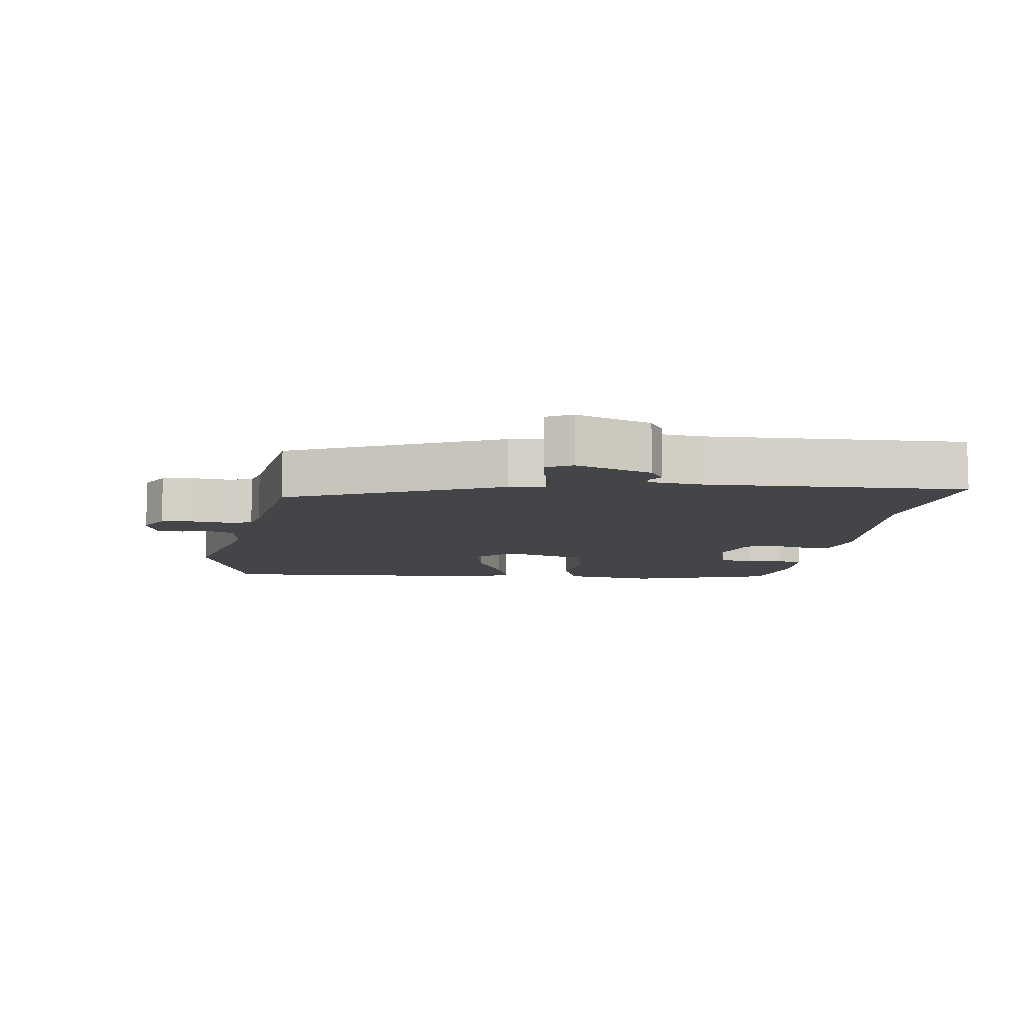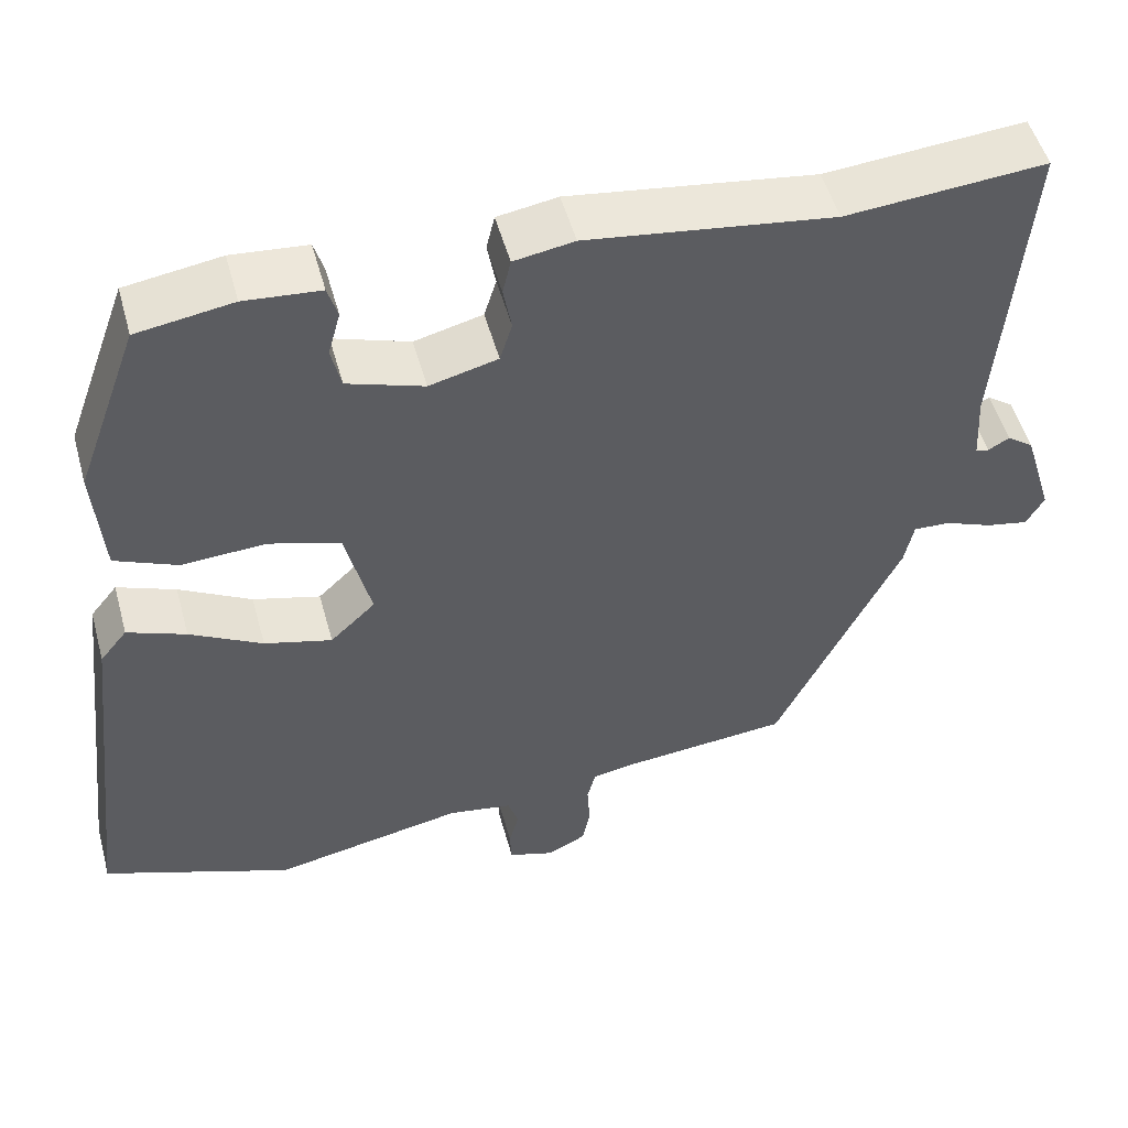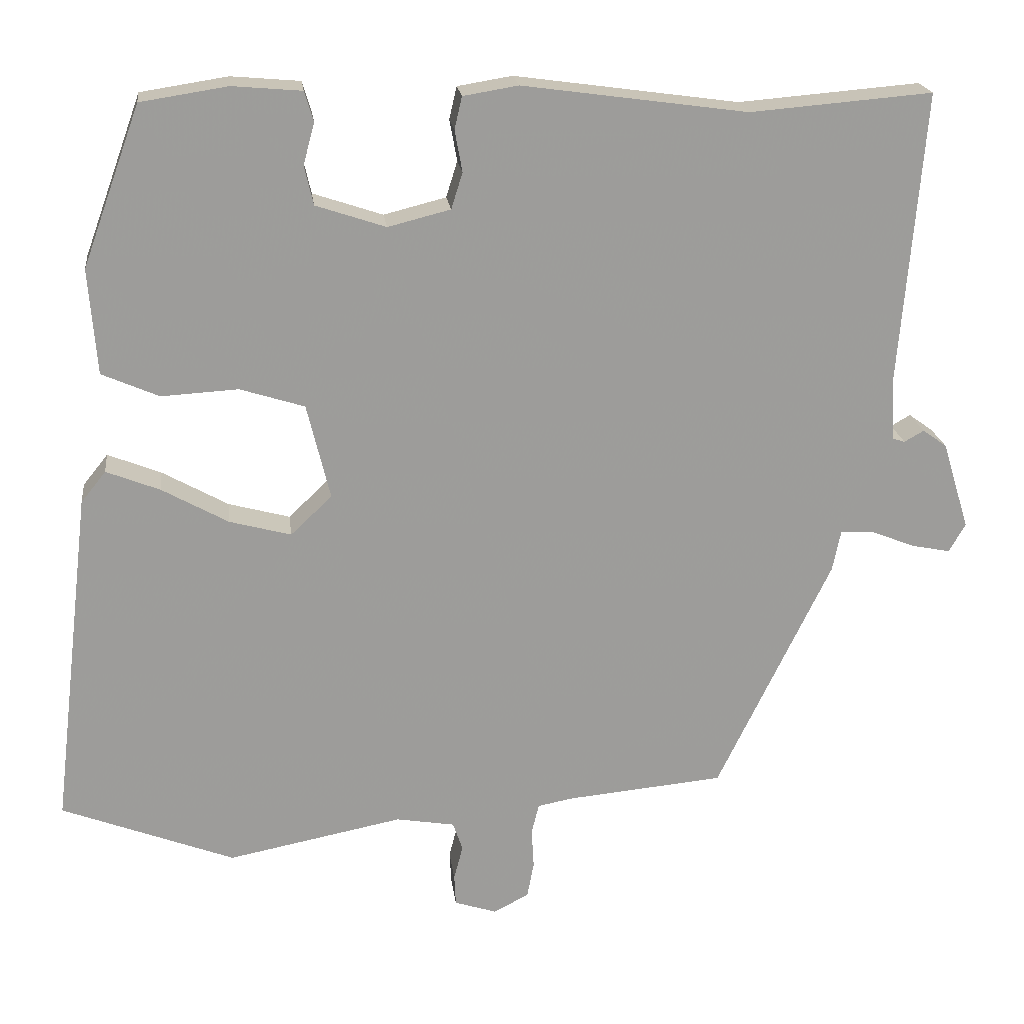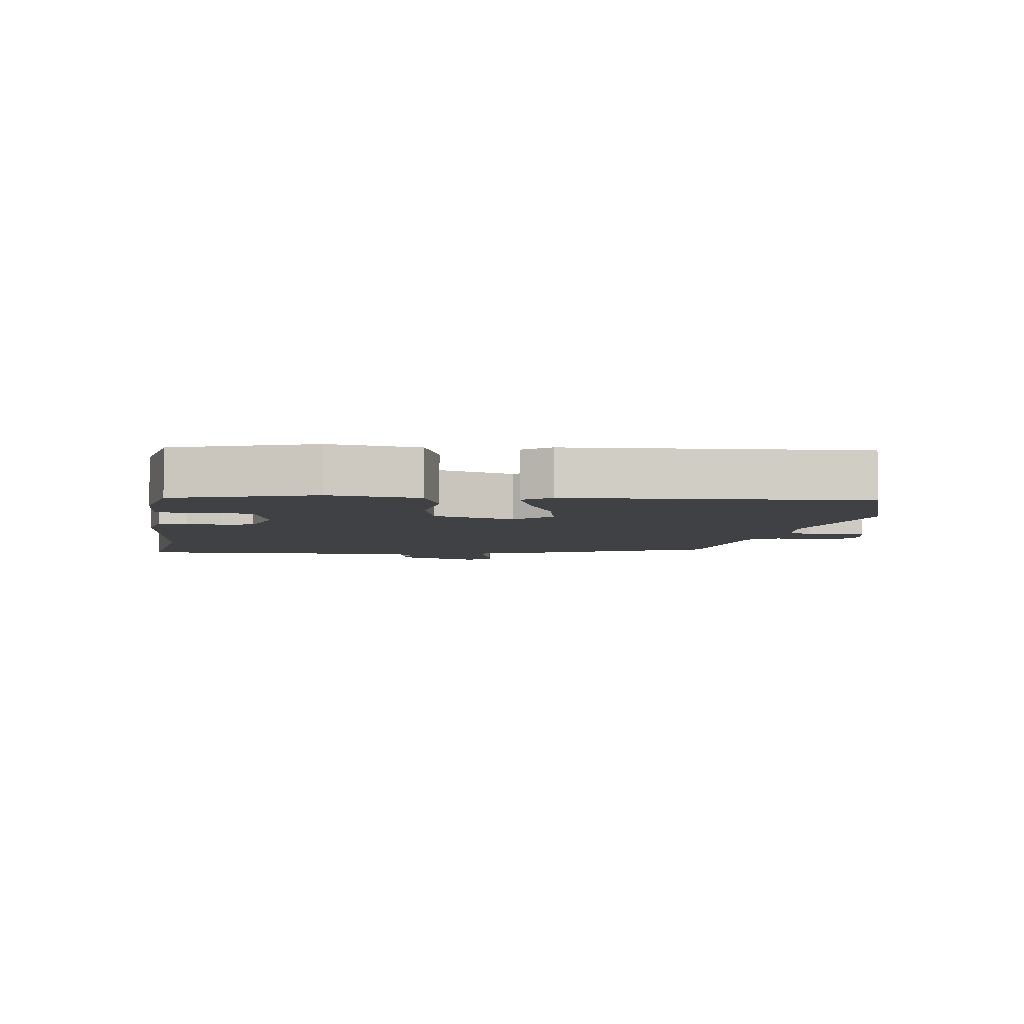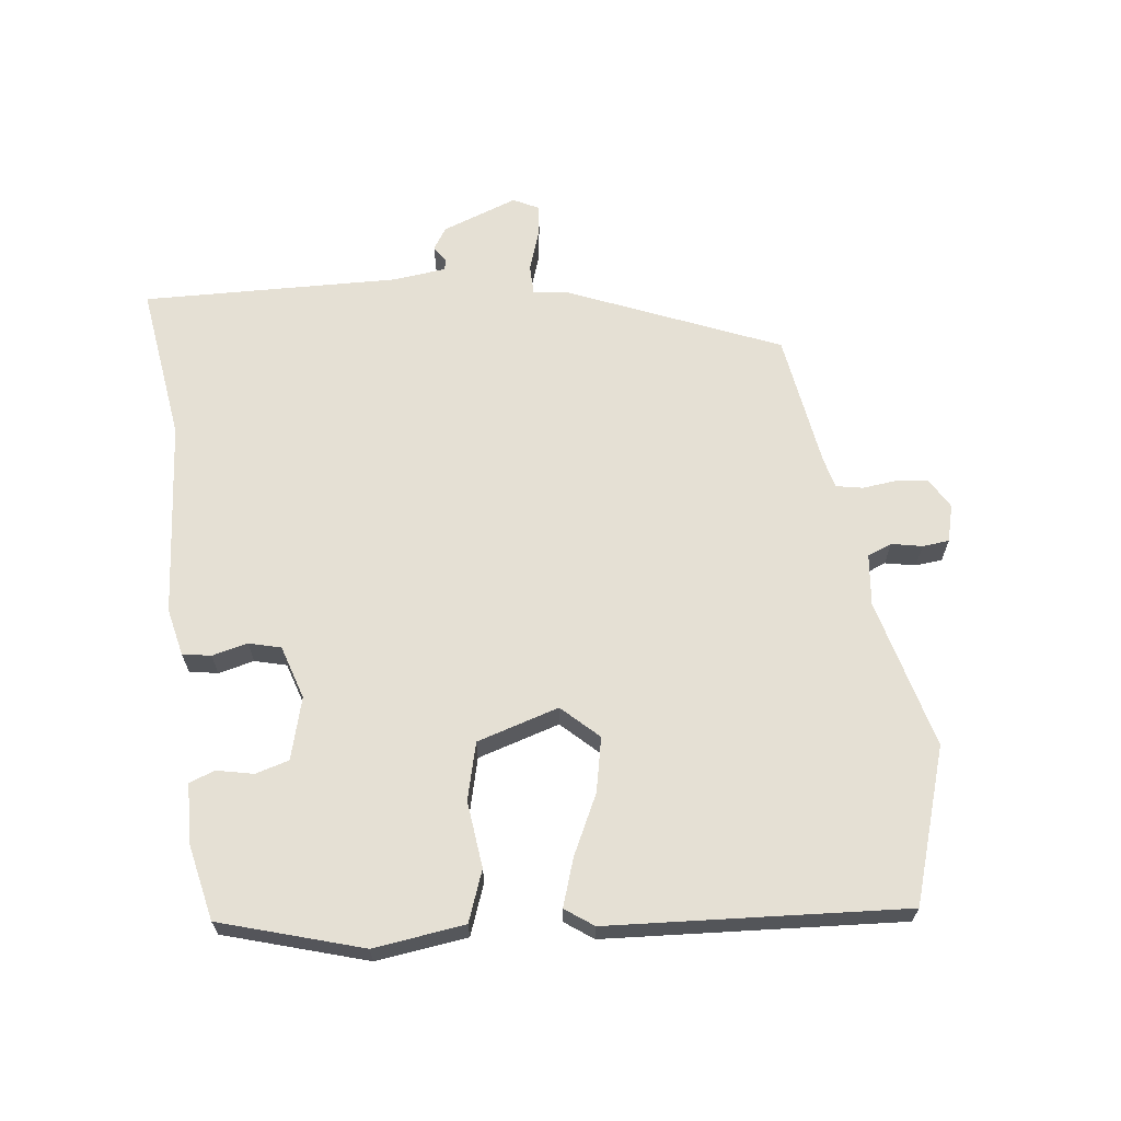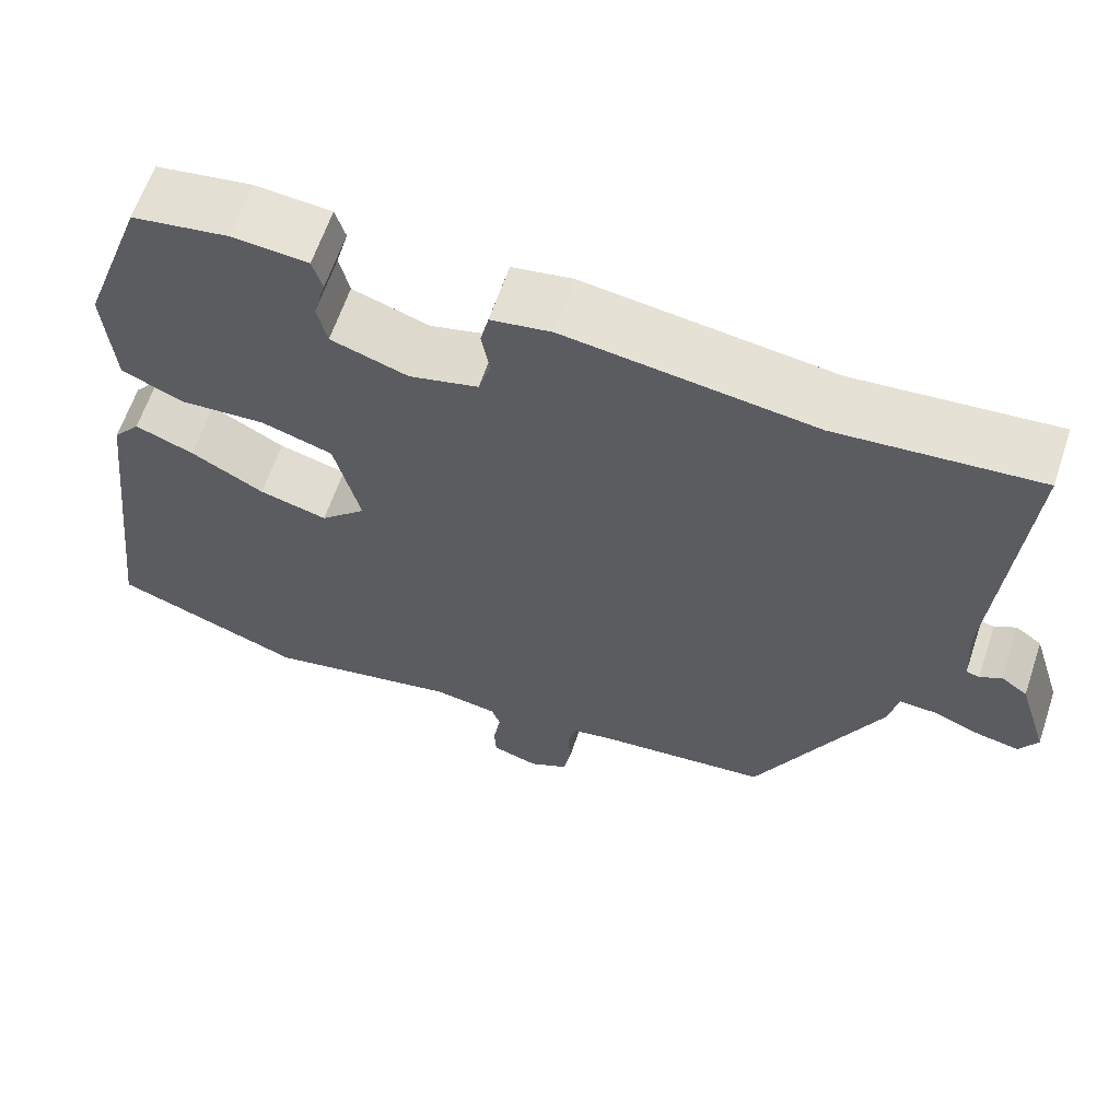
<metadata>
{"format":"obj","ext":"obj","renderer":"f3d","projection":"perspective","resolution":1024,"background":"white","views":[{"elev":-9.0,"azim":-100.8,"up":"+Y"},{"elev":51.3,"azim":164.7,"up":"+Z"},{"elev":20.1,"azim":173.2,"up":"+Z"},{"elev":-5.4,"azim":79.2,"up":"+Y"},{"elev":65.5,"azim":80.0,"up":"+Y"},{"elev":62.8,"azim":-161.5,"up":"+Z"}]}
</metadata>
<code>
v -0.318 0.07 -0.465
v -0.47 0.07 -0.153
v -0.481 0.07 -0.099
v -0.526 0.07 -0.101
v -0.584 0.07 -0.124
v -0.635 0.07 -0.134
v -0.657 0.07 -0.096
v -0.621 0.07 0.021
v -0.589 0.07 0.044
v -0.563 0.07 0.029
v -0.547 0.07 0.034
v -0.542 0.07 0.116
v -0.574 0.07 0.506
v -0.332 0.07 0.486
v -0.033 0.07 0.527
v 0.04 0.07 0.515
v 0.05 0.07 0.472
v 0.04 0.07 0.417
v 0.055 0.07 0.369
v 0.138 0.07 0.348
v 0.231 0.07 0.379
v 0.243 0.07 0.431
v 0.228 0.07 0.486
v 0.24 0.07 0.526
v 0.332 0.07 0.534
v 0.448 0.07 0.516
v 0.525 0.07 0.304
v 0.514 0.07 0.164
v 0.438 0.07 0.131
v 0.336 0.07 0.137
v 0.25 0.07 0.11
v 0.219 0.07 -0.017
v 0.274 0.07 -0.069
v 0.356 0.07 -0.047
v 0.444 0.07 0.002
v 0.515 0.07 0.03
v 0.548 0.07 -0.011
v 0.601 0.07 -0.461
v 0.371 0.07 -0.549
v 0.138 0.07 -0.503
v 0.06 0.07 -0.516
v 0.047 0.07 -0.554
v 0.059 0.07 -0.6
v 0.057 0.07 -0.641
v 0.001 0.07 -0.659
v -0.046 0.07 -0.635
v -0.055 0.07 -0.587
v -0.052 0.07 -0.534
v -0.062 0.07 -0.494
v -0.109 0.07 -0.485
v -0.318 0 -0.465
v -0.47 0 -0.153
v -0.481 0 -0.099
v -0.526 0 -0.101
v -0.584 0 -0.124
v -0.635 0 -0.134
v -0.657 0 -0.096
v -0.621 0 0.021
v -0.589 0 0.044
v -0.563 0 0.029
v -0.547 0 0.034
v -0.542 0 0.116
v -0.574 0 0.506
v -0.332 0 0.486
v -0.033 0 0.527
v 0.04 0 0.515
v 0.05 0 0.472
v 0.04 0 0.417
v 0.055 0 0.369
v 0.138 0 0.348
v 0.231 0 0.379
v 0.243 0 0.431
v 0.228 0 0.486
v 0.24 0 0.526
v 0.332 0 0.534
v 0.448 0 0.516
v 0.525 0 0.304
v 0.514 0 0.164
v 0.438 0 0.131
v 0.336 0 0.137
v 0.25 0 0.11
v 0.219 0 -0.017
v 0.274 0 -0.069
v 0.356 0 -0.047
v 0.444 0 0.002
v 0.515 0 0.03
v 0.548 0 -0.011
v 0.601 0 -0.461
v 0.371 0 -0.549
v 0.138 0 -0.503
v 0.06 0 -0.516
v 0.047 0 -0.554
v 0.059 0 -0.6
v 0.057 0 -0.641
v 0.001 0 -0.659
v -0.046 0 -0.635
v -0.055 0 -0.587
v -0.052 0 -0.534
v -0.062 0 -0.494
v -0.109 0 -0.485
f 45 46 47 48
f 45 48 49
f 42 43 44 45
f 41 42 45 49
f 40 41 49 50
f 38 39 40
f 34 35 36 37
f 33 34 37 38
f 32 33 38 40
f 27 28 29 30
f 27 30 31
f 26 27 31
f 25 26 31
f 22 23 24 25
f 21 22 25 31
f 20 21 31 32
f 15 16 17 18
f 14 15 18 19
f 12 13 14 19
f 11 12 19 20
f 7 8 9 10
f 7 10 11
f 4 5 6 7
f 3 4 7 11
f 50 1 2 3
f 20 32 40 50
f 3 11 20 50
f 98 97 96 95
f 99 98 95
f 95 94 93 92
f 99 95 92 91
f 100 99 91 90
f 90 89 88
f 87 86 85 84
f 88 87 84 83
f 90 88 83 82
f 80 79 78 77
f 81 80 77
f 81 77 76
f 81 76 75
f 75 74 73 72
f 81 75 72 71
f 82 81 71 70
f 68 67 66 65
f 69 68 65 64
f 69 64 63 62
f 70 69 62 61
f 60 59 58 57
f 61 60 57
f 57 56 55 54
f 61 57 54 53
f 53 52 51 100
f 100 90 82 70
f 100 70 61 53
f 1 51 52 2
f 2 52 53 3
f 3 53 54 4
f 4 54 55 5
f 5 55 56 6
f 6 56 57 7
f 7 57 58 8
f 8 58 59 9
f 9 59 60 10
f 10 60 61 11
f 11 61 62 12
f 12 62 63 13
f 13 63 64 14
f 14 64 65 15
f 15 65 66 16
f 16 66 67 17
f 17 67 68 18
f 18 68 69 19
f 19 69 70 20
f 20 70 71 21
f 21 71 72 22
f 22 72 73 23
f 23 73 74 24
f 24 74 75 25
f 25 75 76 26
f 26 76 77 27
f 27 77 78 28
f 28 78 79 29
f 29 79 80 30
f 30 80 81 31
f 31 81 82 32
f 32 82 83 33
f 33 83 84 34
f 34 84 85 35
f 35 85 86 36
f 36 86 87 37
f 37 87 88 38
f 38 88 89 39
f 39 89 90 40
f 40 90 91 41
f 41 91 92 42
f 42 92 93 43
f 43 93 94 44
f 44 94 95 45
f 45 95 96 46
f 46 96 97 47
f 47 97 98 48
f 48 98 99 49
f 49 99 100 50
f 50 100 51 1

</code>
